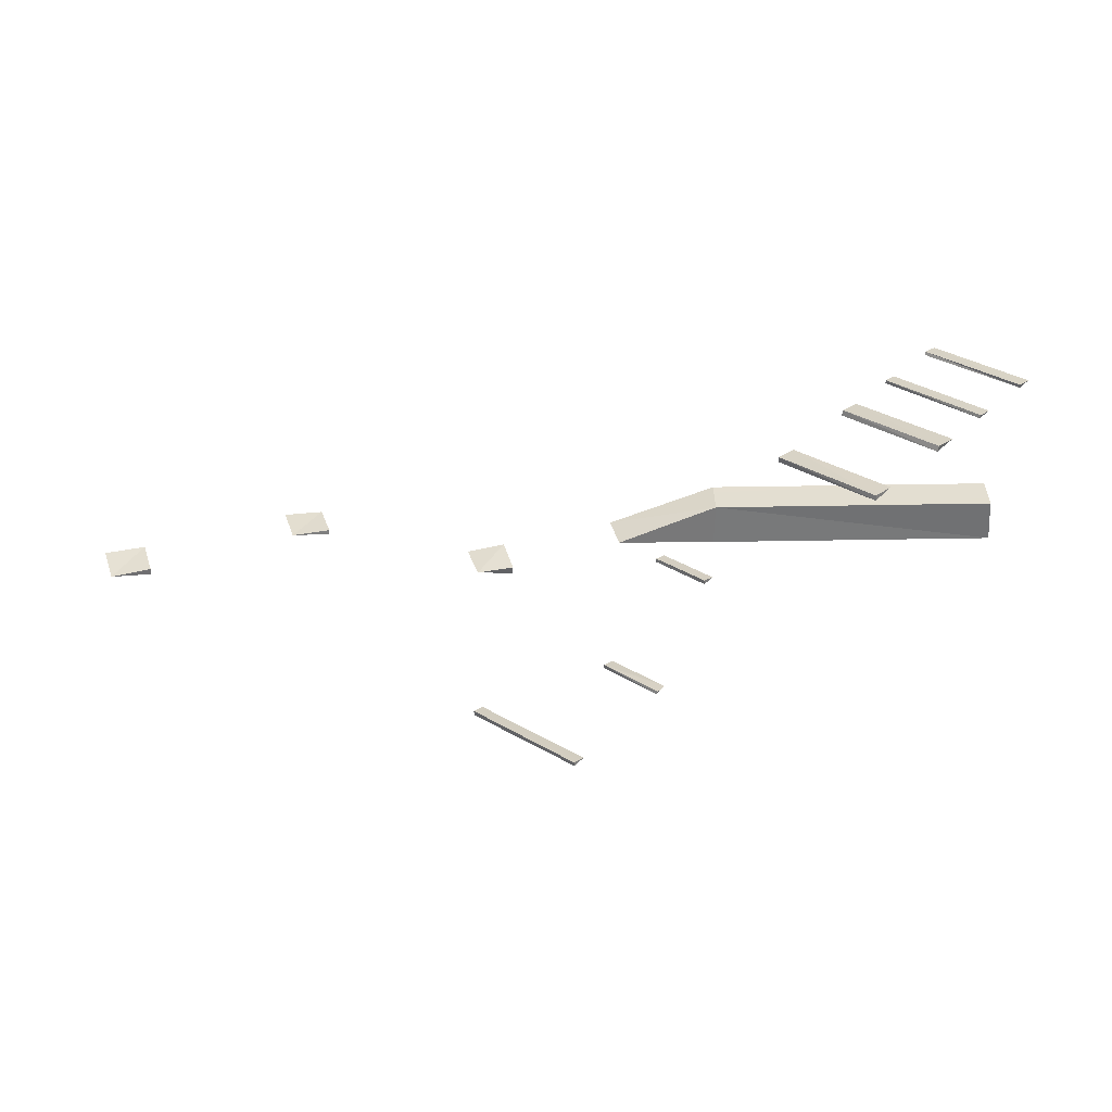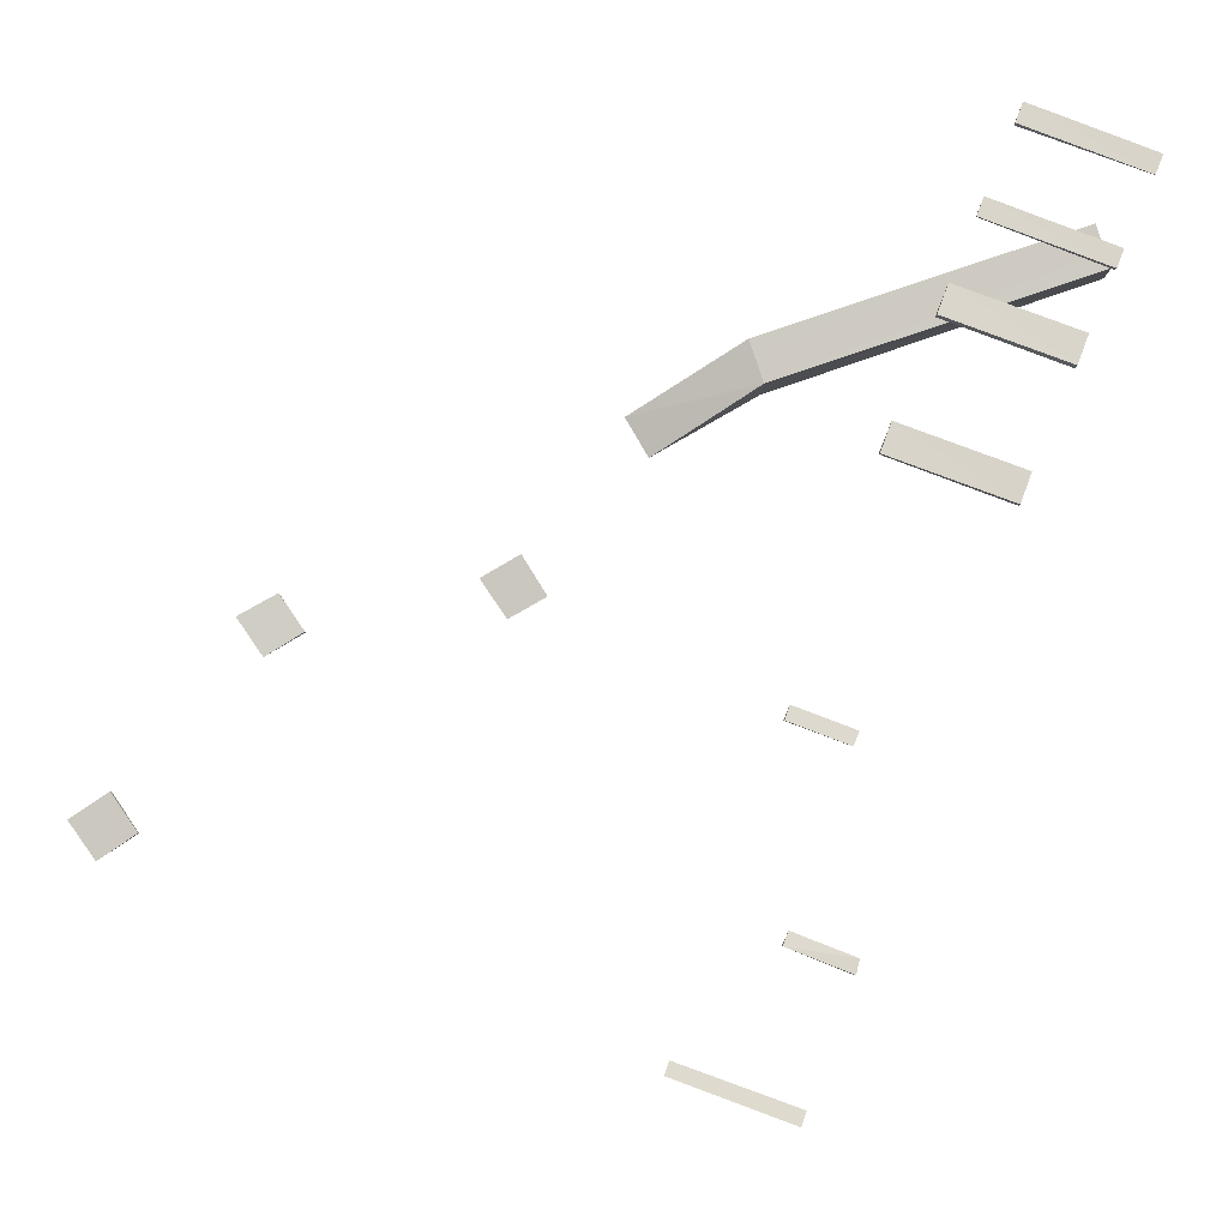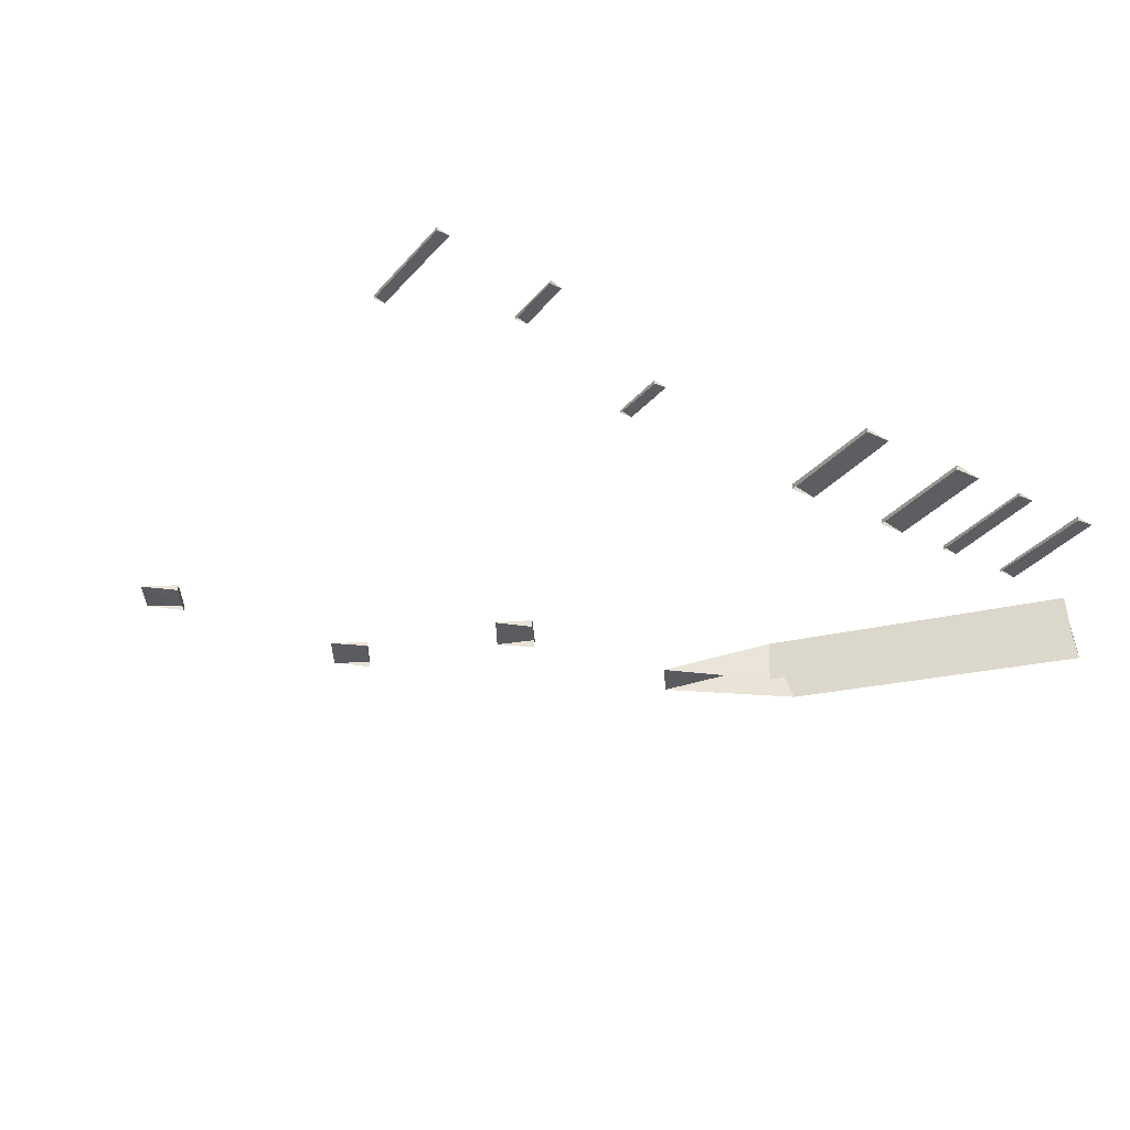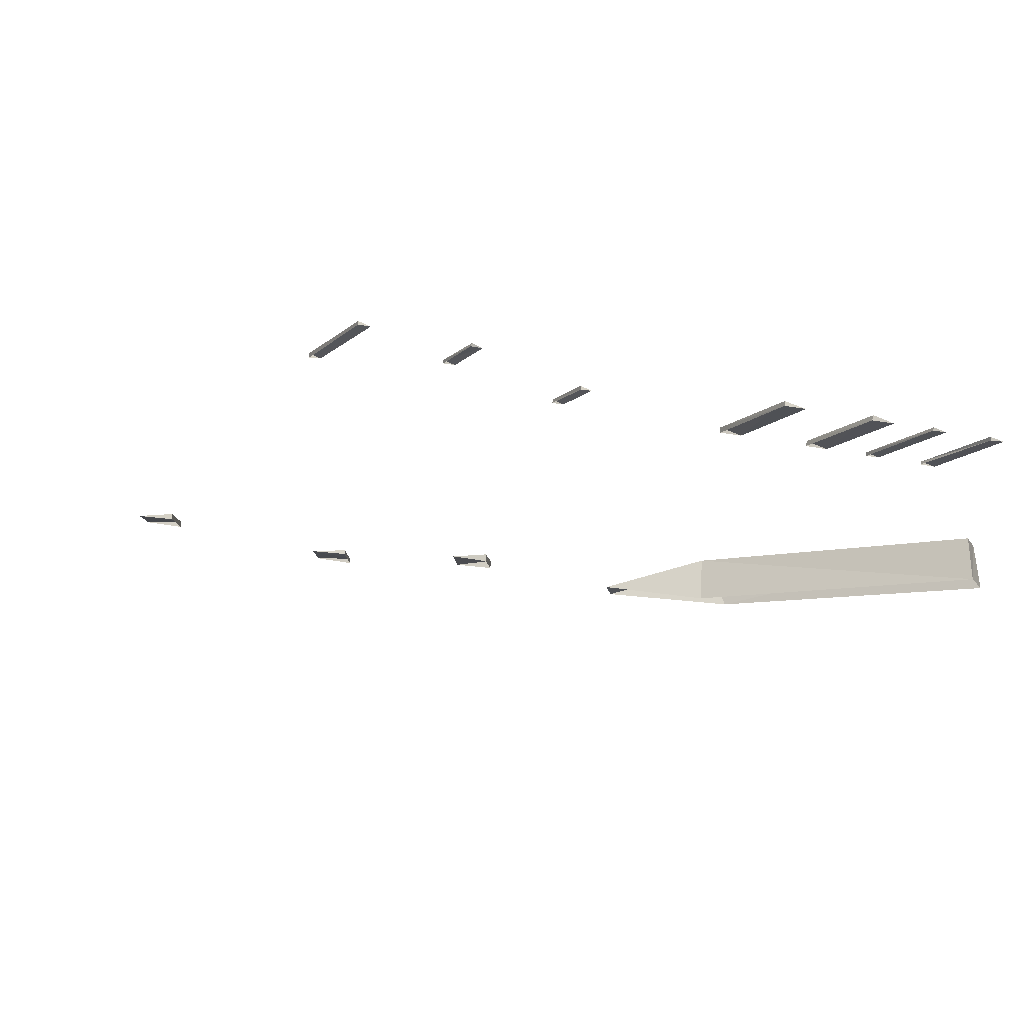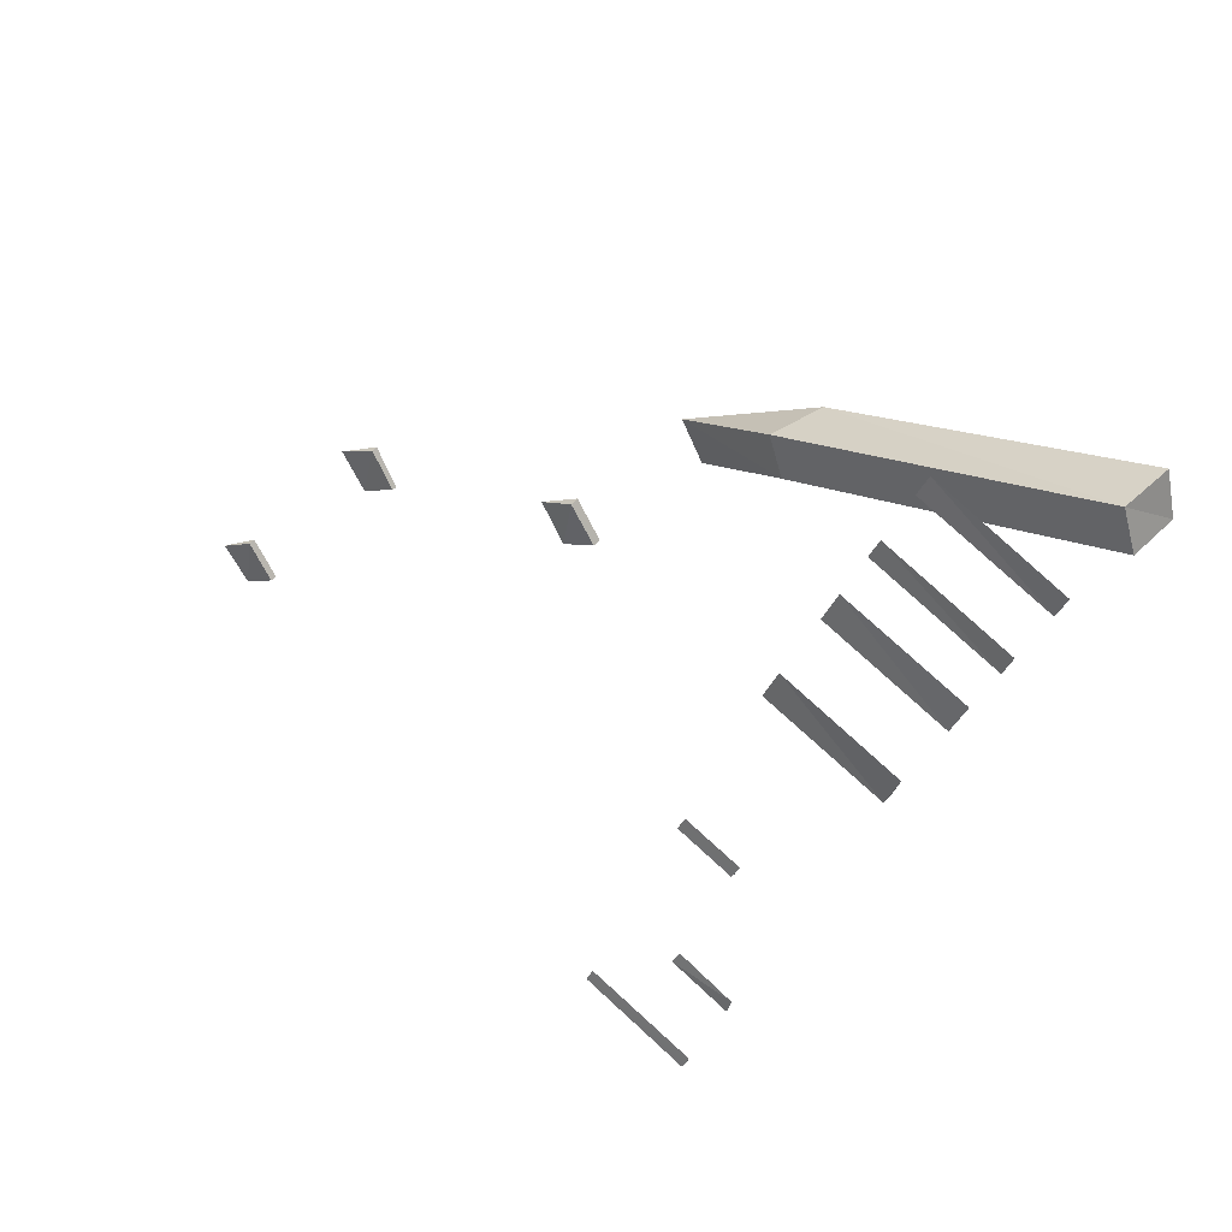
<metadata>
{"format":"obj","ext":"obj","renderer":"f3d","projection":"perspective","resolution":1024,"background":"white","views":[{"elev":35.8,"azim":-162.7,"up":"+Y"},{"elev":-4.2,"azim":178.5,"up":"+Z"},{"elev":-34.6,"azim":-144.9,"up":"+Y"},{"elev":-14.3,"azim":-140.4,"up":"+Y"},{"elev":45.9,"azim":-141.6,"up":"+Z"}]}
</metadata>
<code>
o slope_平面.023
v 11.99 0.249 -20.98
v 11.48 -0.02102 -19.64
v 12.01 -0.05266 -20.97
v 6.149 -0.05545 -6.834
v 0.9476 0.1632 -9.815
v 0.5803 -0.004139 -8.921
v 6.51 0.1369 -7.747
v 0.95 -0.04544 -9.767
v 12.81 -0.08095 -31.85
v 15.77 0.1189 -31.45
v 13.09 0.09315 -32.46
v 15.54 -0.04894 -30.83
v 9.191 -0.0219 -14.14
v 4.168 0.2793 -17.47
v 3.64 0.000392 -16.13
v 9.697 0.2736 -15.46
v 4.221 -0.03196 -17.54
v 7.753 -0.02162 -10.67
v 2.531 0.1629 -13.58
v 2.204 -0.000176 -12.73
v 8.089 0.1594 -11.51
v 2.583 -0.02995 -13.6
v 12.87 -0.03676 -40.68
v 15.89 0.1295 -40.2
v 13.03 0.09588 -41.32
v 15.64 -0.04818 -39.6
v 14.96 -0.02666 -46.52
v 20.5 0.1761 -45.16
v 15.21 0.1492 -47.14
v 20.28 0.005347 -44.58
v 42.36 -2.955 -34.18
v 42.9 -3.04 -36.96
v 41.24 -2.971 -35.83
v 21.77 -7.633 -18.45
v 16.02 -6.221 -17.23
v 16.66 -6.199 -15.35
v 2.107 -6.205 -10.42
v 1.465 -6.205 -12.31
v 6.532 -0.0475 -7.801
v 8.079 -0.04989 -11.49
v 20.76 -7.633 -20.18
v 9.731 -0.03797 -15.51
v 44.03 -2.931 -35.31
v 5.958 -0.00379 -21.64
v 6.477 0.2306 -22.97
v 6.465 -0.05244 -23.01
v 13.08 -0.1219 -32.45
v 15.8 -0.05948 -31.45
v 13.08 -0.05724 -41.33
v 15.9 -0.04948 -40.19
v 20.47 -0.04968 -45.17
v 15.19 -0.03625 -47.15
v 41.25 -3.294 -35.84
v 42.37 -3.264 -34.17
v 34.83 -4.673 -27.69
v 36.51 -4.666 -28.74
v 34.83 -4.911 -27.72
v 35.92 -5.033 -26.11
v 37.64 -4.657 -27.09
v 35.92 -4.75 -26.12
v 27.8 -6.187 -25.37
v 26.09 -6.022 -24.38
v 26.11 -6.456 -24.39
v 26.65 -6.154 -27.08
v 25.01 -6.504 -26.1
v 24.99 -6.111 -26.13
v 16.03 -8.489 -17.38
v 1.328 -8.551 -12.3
v 15.87 -8.515 -15.17
v 1.869 -8.651 -10.31
f 1 2 3
f 4 5 6
f 4 7 5
f 7 8 5
f 9 10 11
f 9 12 10
f 13 14 15
f 13 16 14
f 16 17 14
f 18 19 20
f 18 21 19
f 21 22 19
f 23 24 25
f 23 26 24
f 27 28 29
f 27 30 28
f 31 32 33
f 34 35 36
f 37 35 38
f 6 5 8
f 7 4 39
f 21 18 40
f 20 19 22
f 15 14 17
f 34 41 35
f 37 36 35
f 7 39 8
f 16 42 17
f 21 40 22
f 31 43 32
f 16 13 42
f 44 45 46
f 10 47 11
f 48 10 12
f 11 47 9
f 24 49 25
f 25 49 23
f 26 50 24
f 29 51 52
f 30 51 28
f 29 52 27
f 33 32 53
f 43 31 54
f 31 53 54
f 31 33 53
f 55 56 57
f 58 59 60
f 61 62 63
f 64 65 66
f 35 41 67
f 68 35 67
f 68 38 35
f 69 34 36
f 69 37 70
f 69 36 37
f 37 68 70
f 37 38 68
f 10 48 47
f 24 50 49
f 29 28 51
f 60 56 55
f 60 59 56
f 60 57 58
f 60 55 57
f 62 64 66
f 62 61 64
f 65 62 66
f 65 63 62
f 2 45 44
f 2 1 45
f 1 46 45
f 1 3 46

</code>
